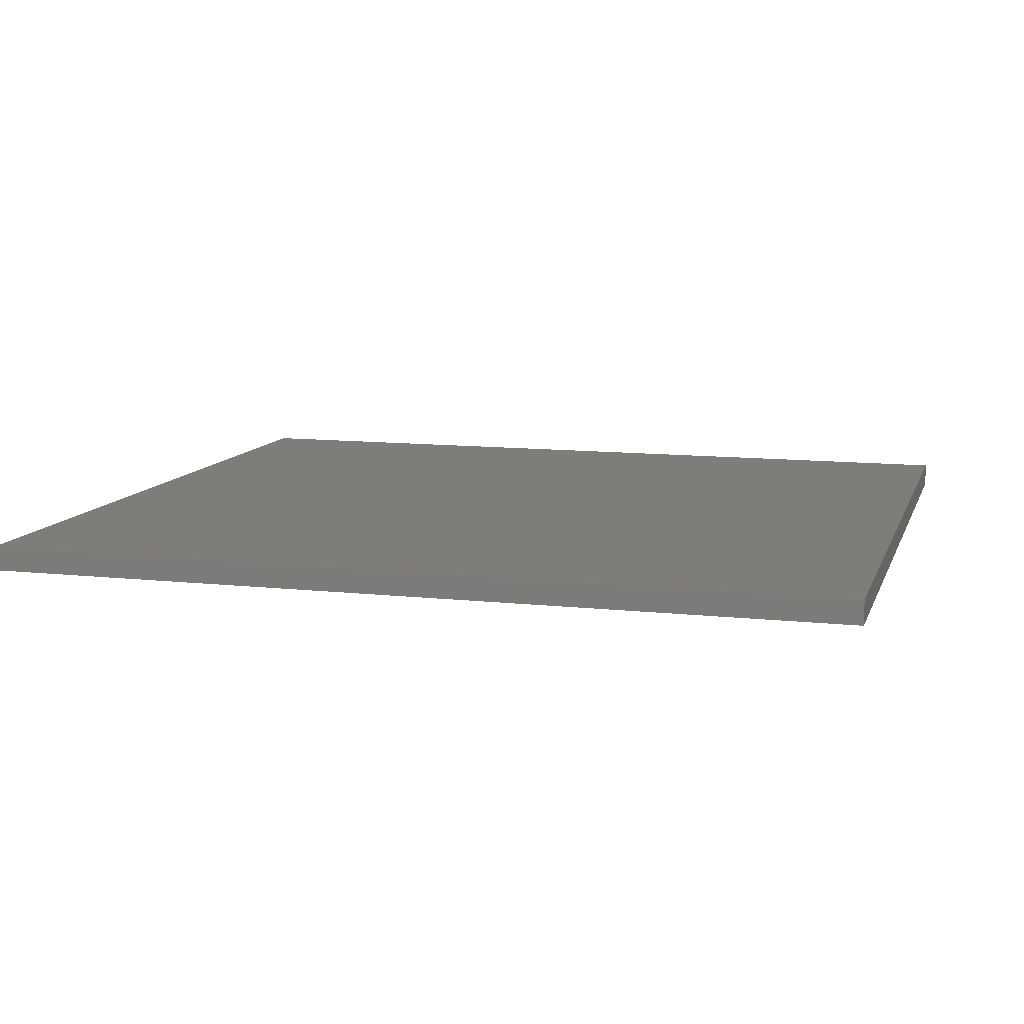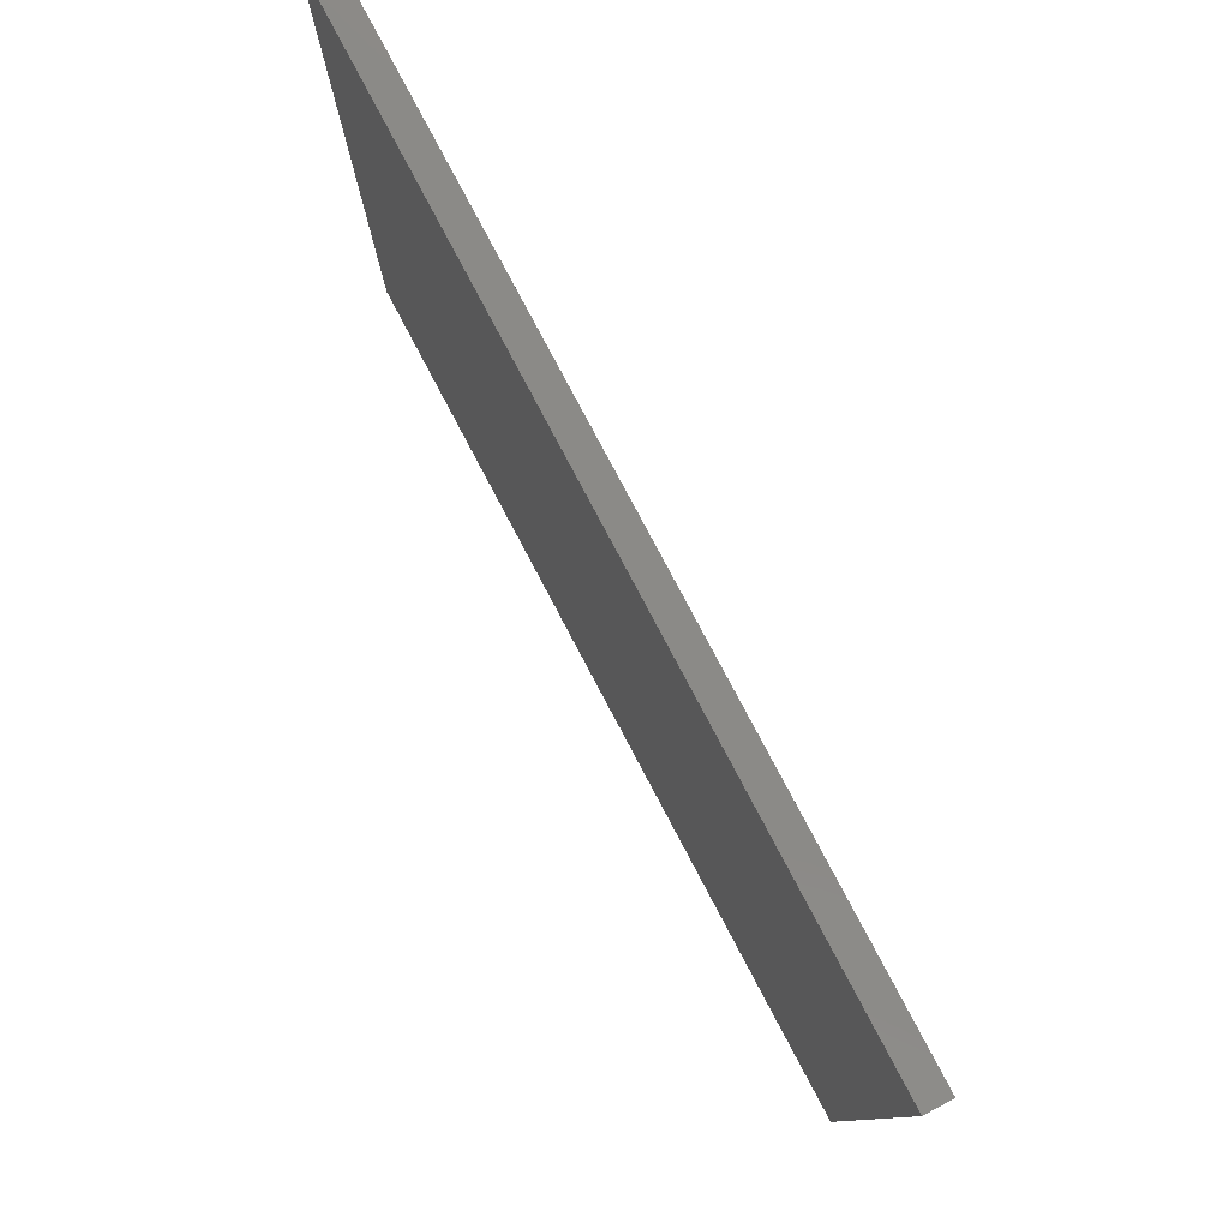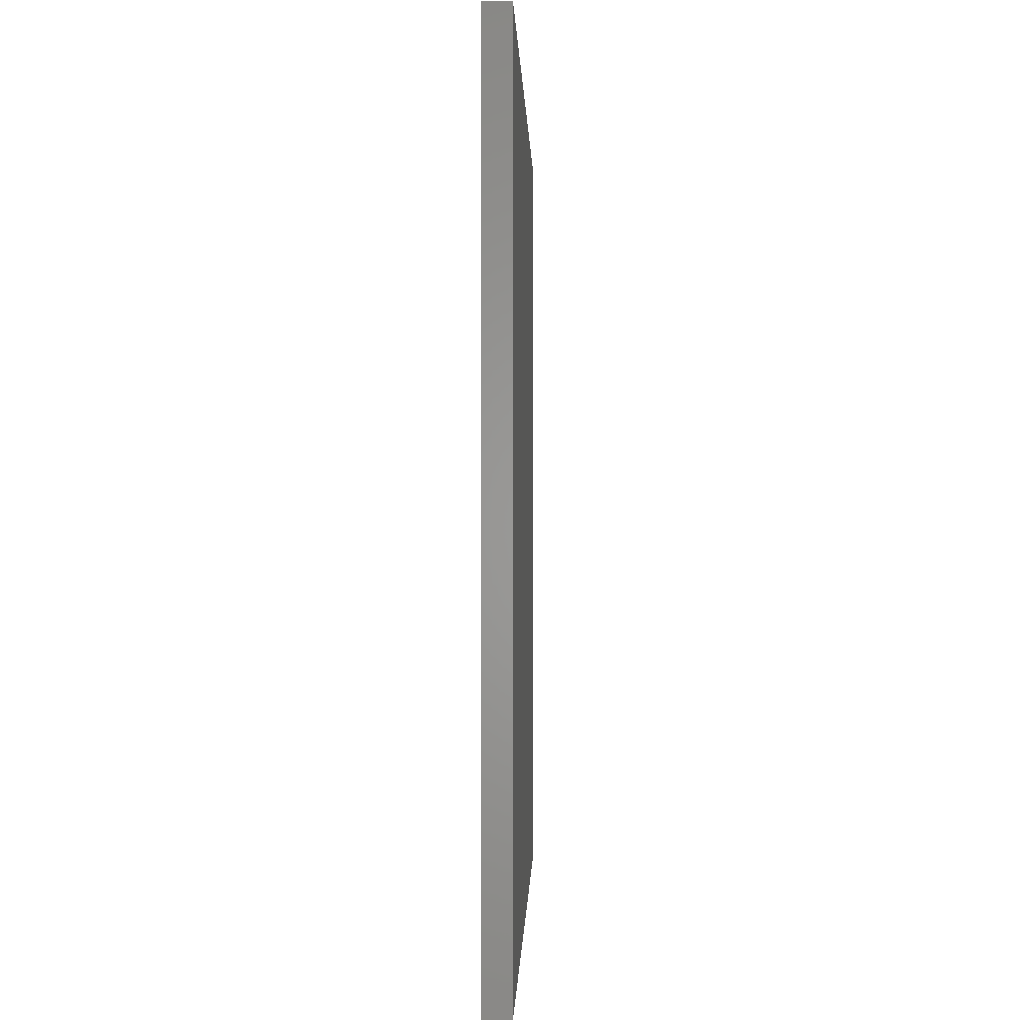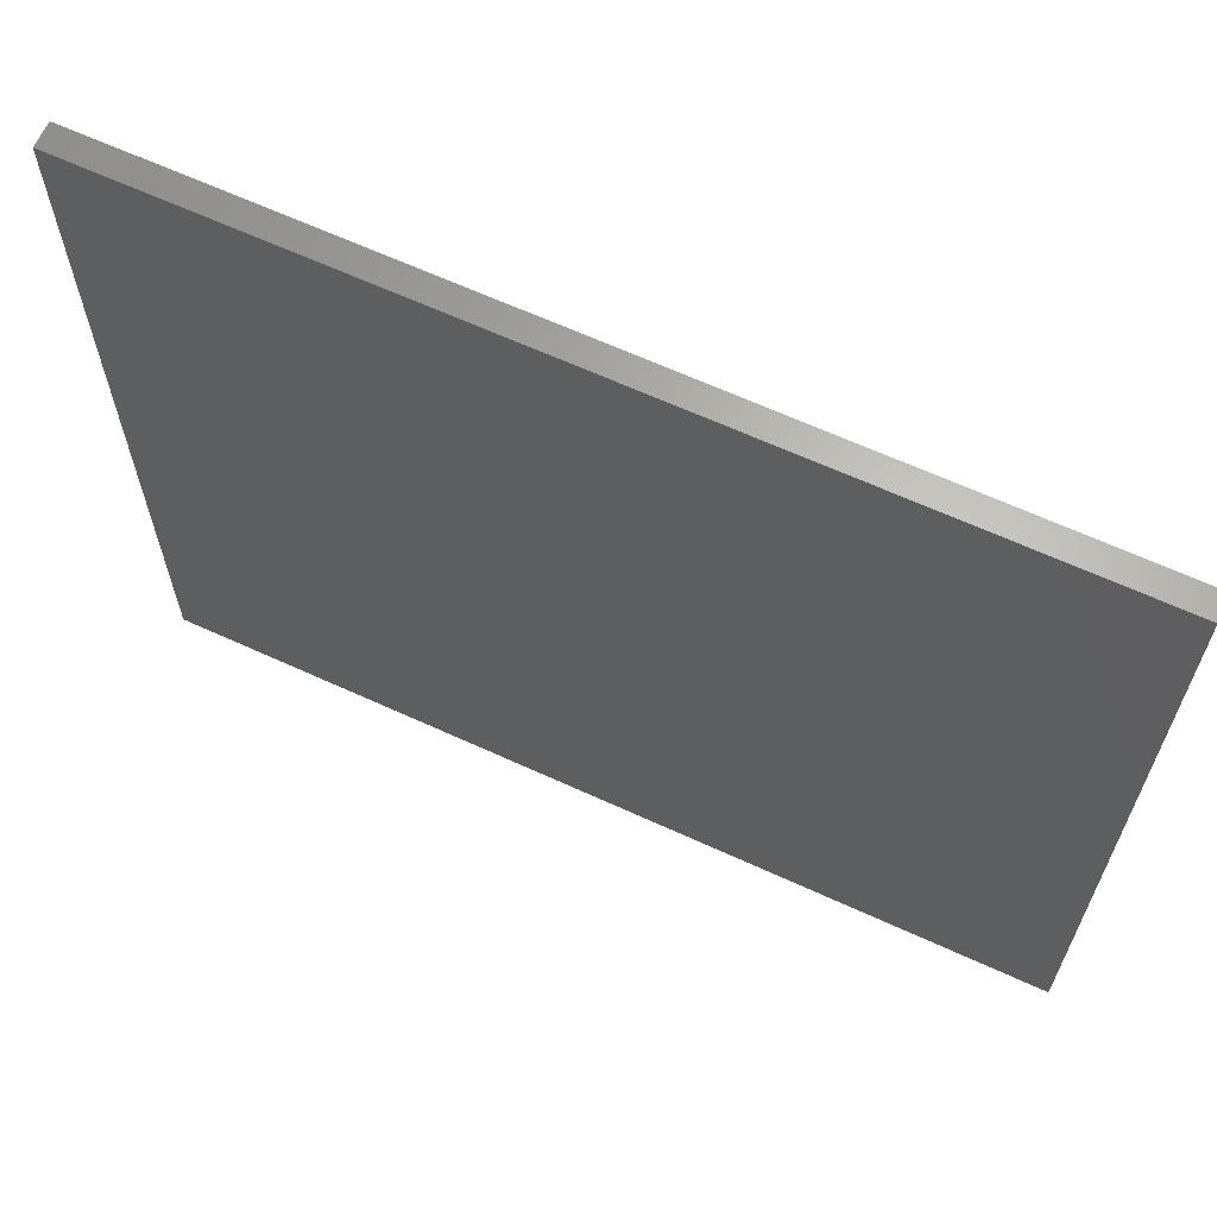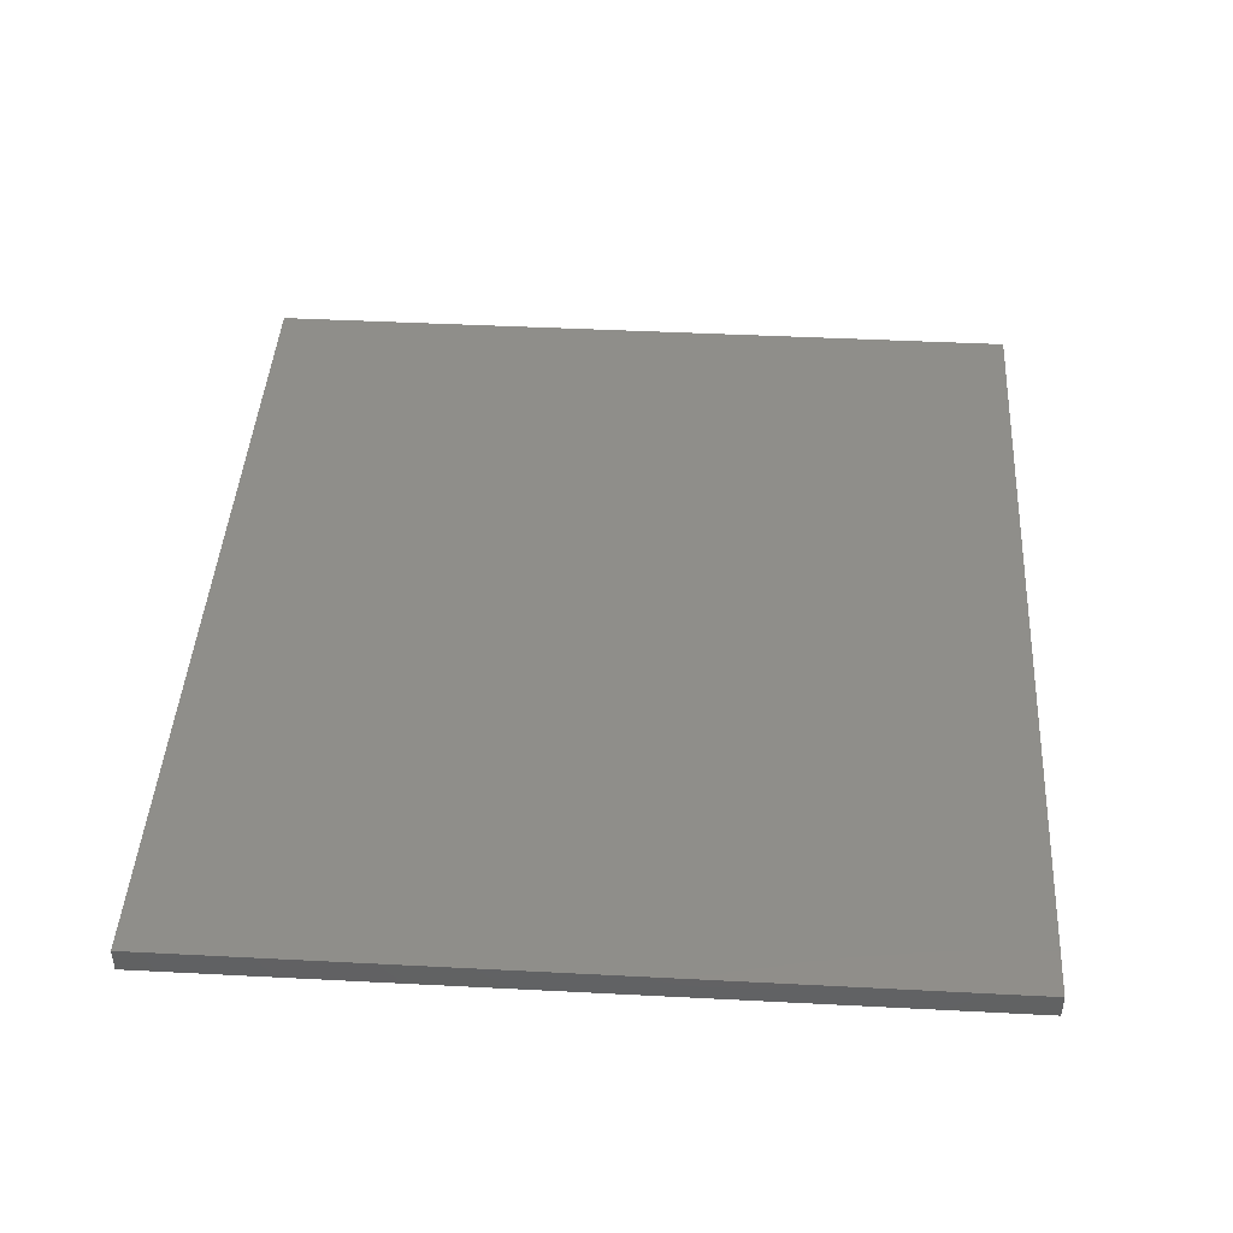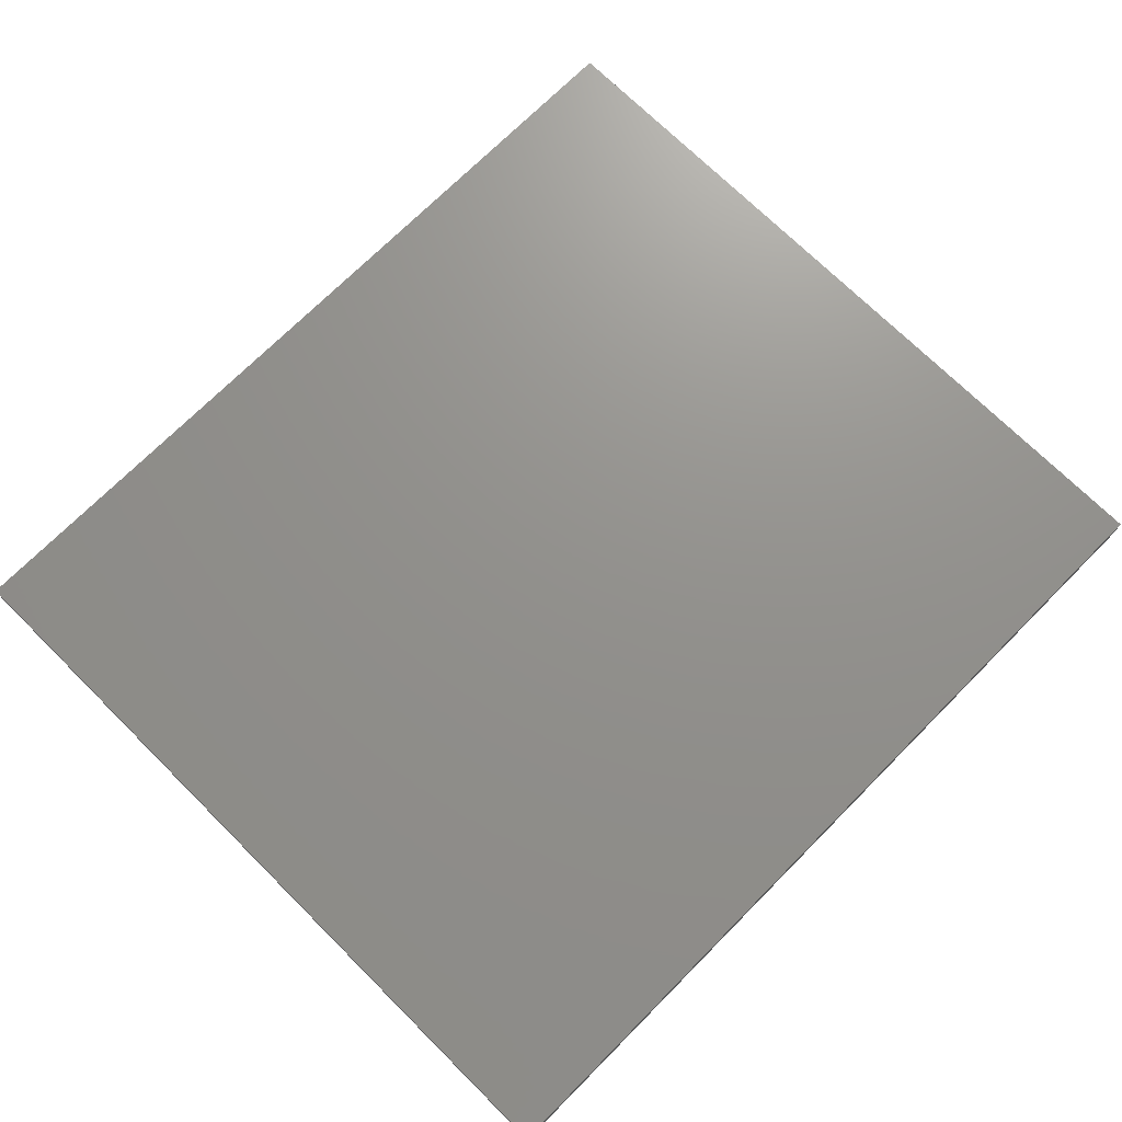
<metadata>
{"format":"stl","ext":"stl","renderer":"f3d","projection":"perspective","resolution":1024,"background":"white","views":[{"elev":10.6,"azim":15.6,"up":"+Z"},{"elev":79.7,"azim":62.1,"up":"+Y"},{"elev":-0.2,"azim":91.5,"up":"+Y"},{"elev":64.7,"azim":24.8,"up":"+Y"},{"elev":43.3,"azim":-86.5,"up":"+Z"},{"elev":71.9,"azim":134.8,"up":"+Z"}]}
</metadata>
<code>
# stl→obj: 8 verts, 12 faces
v 0 160 5.032
v 0 0 0.03192
v 0 0 5.032
v 0 160 0.03192
v 180 160 0.03192
v 180 160 5.032
v 180 0 5.032
v 180 0 0.03192
f 1 2 3
f 2 1 4
f 1 5 4
f 5 1 6
f 7 2 8
f 2 7 3
f 7 1 3
f 1 7 6
f 5 2 4
f 2 5 8
f 5 7 8
f 7 5 6

</code>
